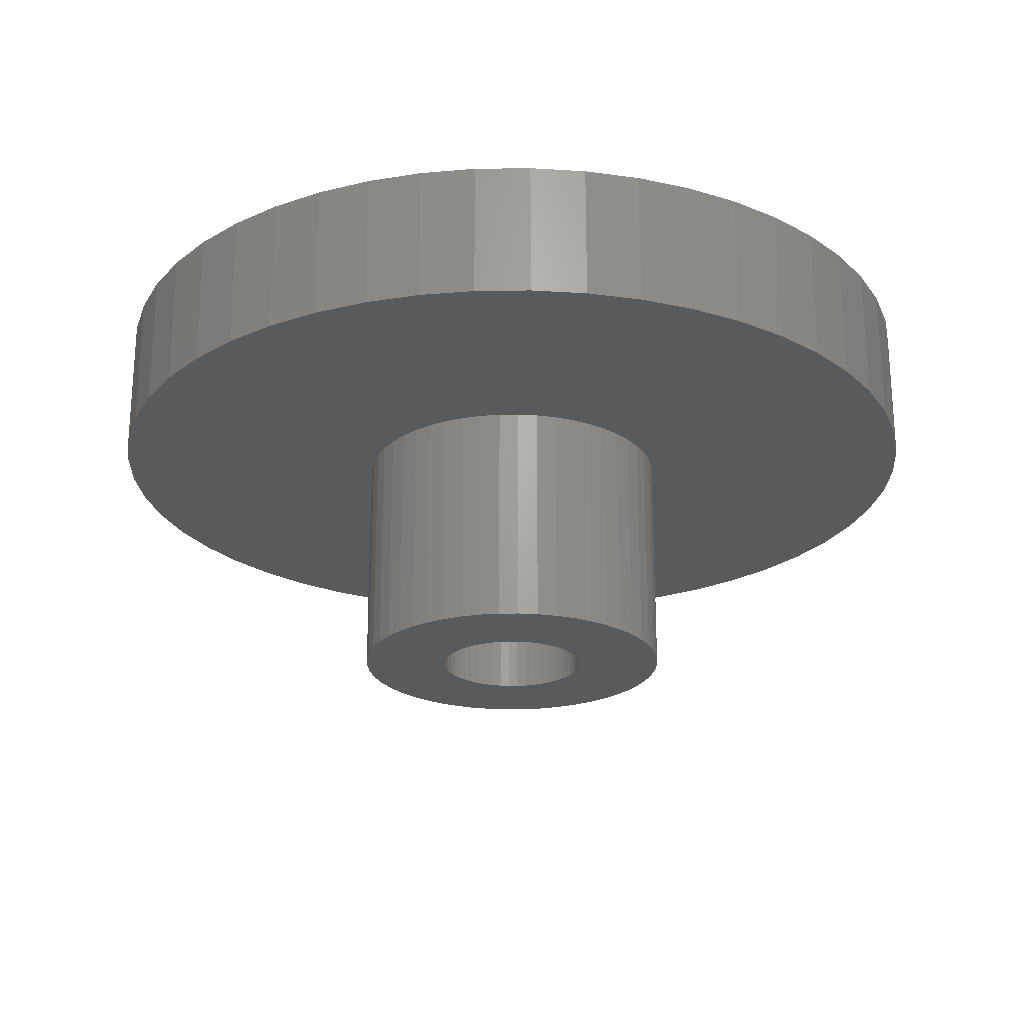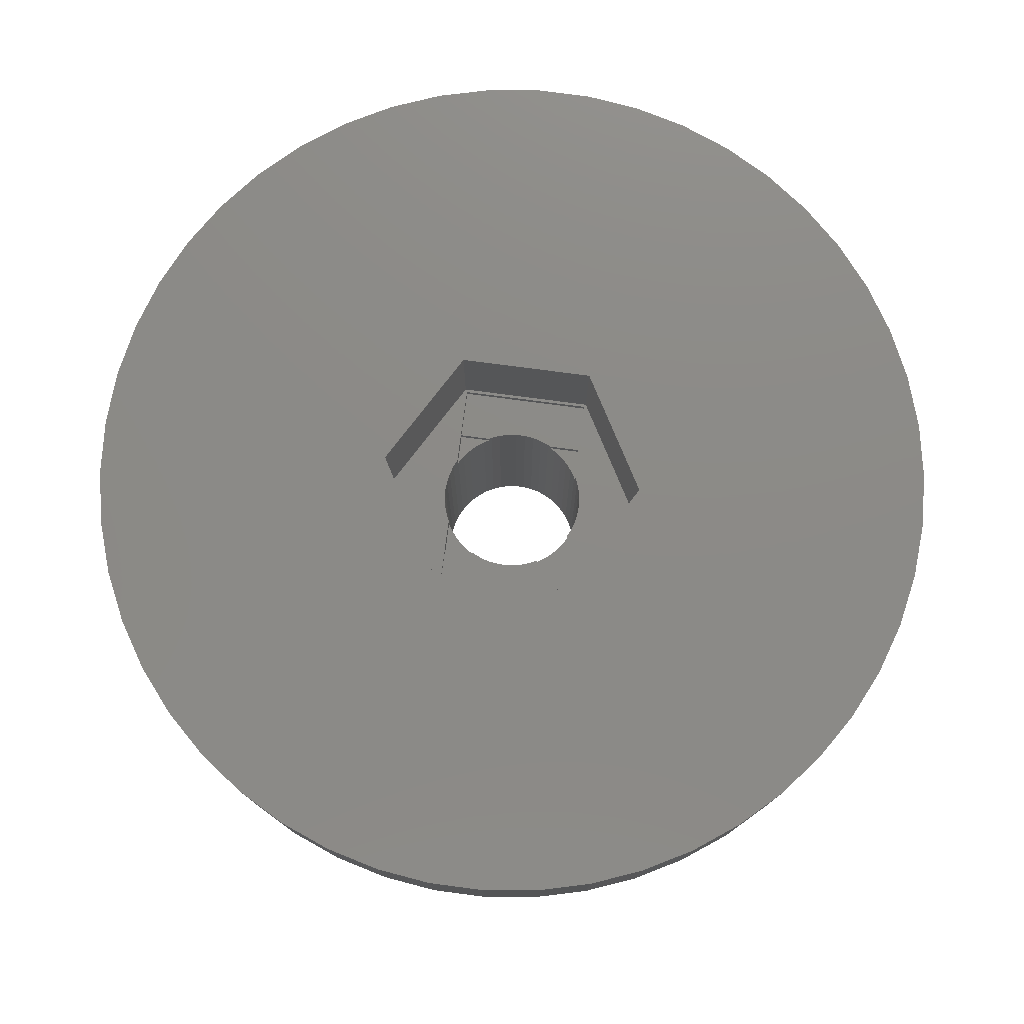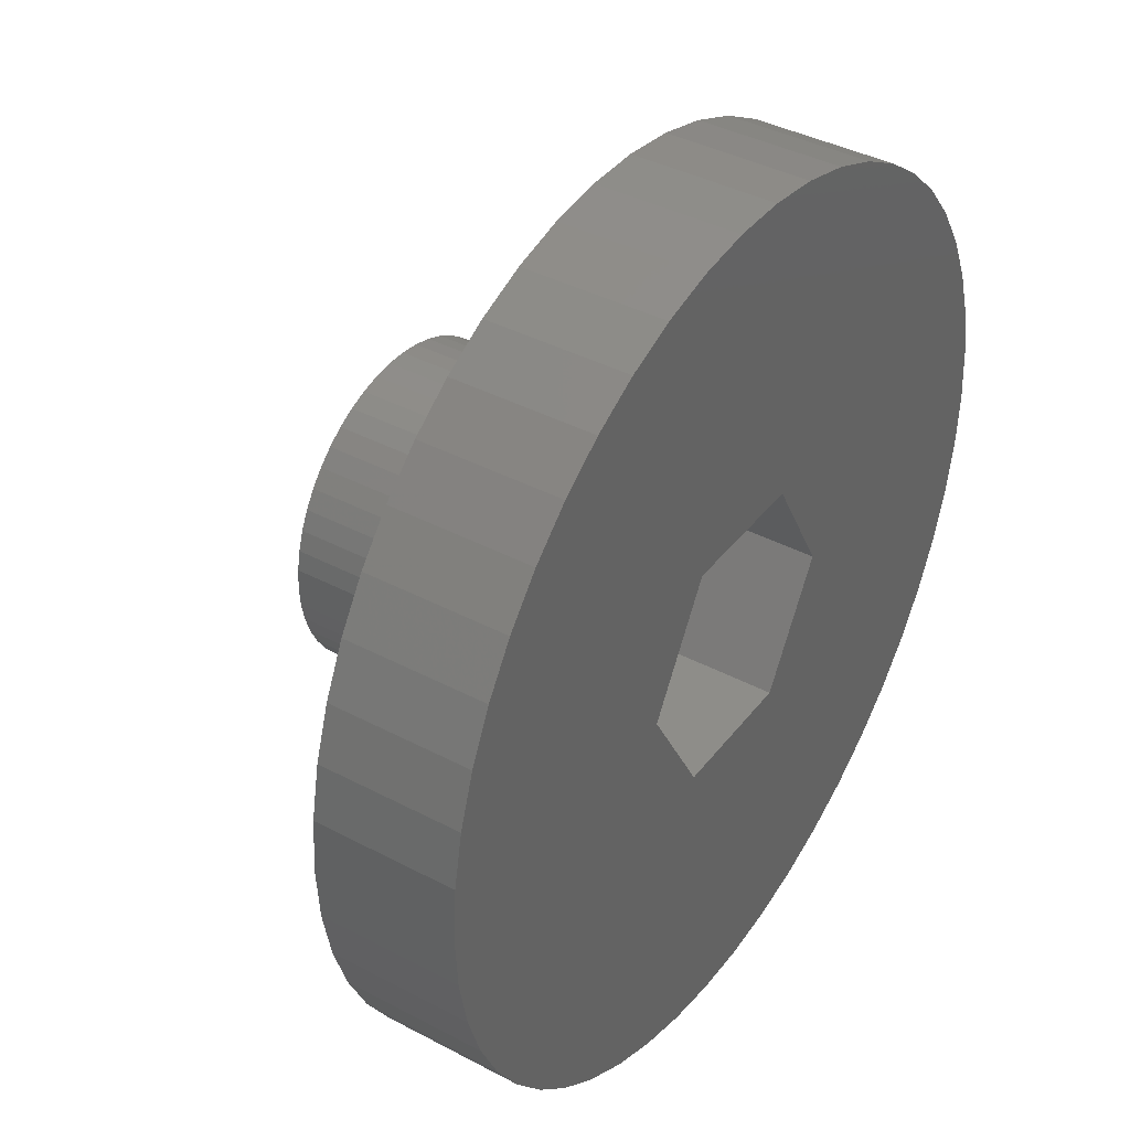
<metadata>
{"format":"stl","ext":"stl","renderer":"f3d","projection":"perspective","resolution":1024,"background":"white","views":[{"elev":-23.2,"azim":8.4,"up":"+Z"},{"elev":77.2,"azim":7.5,"up":"+Z"},{"elev":39.4,"azim":-56.6,"up":"+Y"}]}
</metadata>
<code>
# stl→obj: 344 verts, 688 faces
v 19 0 25
v 18.85 2.381 19
v 18.85 2.381 25
v 19 0 19
v -19 0 19
v -18.85 2.381 25
v -18.85 2.381 19
v -19 0 25
v 1.193 18.96 19
v -1.193 18.96 25
v 1.193 18.96 25
v -1.193 18.96 19
v -1.193 -18.96 19
v 1.193 -18.96 25
v -1.193 -18.96 25
v 1.193 -18.96 19
v 13.85 13.01 19
v 12.11 14.64 25
v 13.85 13.01 25
v 12.11 14.64 19
v -12.11 14.64 19
v -13.85 13.01 25
v -12.11 14.64 25
v -13.85 13.01 19
v -5.871 18.07 19
v -8.09 17.19 25
v -5.871 18.07 25
v -8.09 17.19 19
v 17.67 6.994 25
v 16.65 9.153 19
v 16.65 9.153 25
v 17.67 6.994 19
v 18.4 4.725 19
v 18.4 4.725 25
v 15.37 11.17 19
v 15.37 11.17 25
v 8.09 17.19 19
v 5.871 18.07 25
v 8.09 17.19 25
v 5.871 18.07 19
v 10.18 16.04 19
v 10.18 16.04 25
v -16.65 9.153 19
v -15.37 11.17 25
v -15.37 11.17 19
v -16.65 9.153 25
v -18.4 4.725 19
v -17.67 6.994 25
v -17.67 6.994 19
v -18.4 4.725 25
v -10.18 16.04 19
v -10.18 16.04 25
v -3.56 18.66 19
v -3.56 18.66 25
v 3.56 18.66 25
v 3.56 18.66 19
v 5.914 0 25
v 18.85 -2.381 25
v 18.4 -4.725 25
v 17.67 -6.994 25
v 2.957 5.122 25
v 16.65 -9.153 25
v 2.957 -5.122 25
v 15.37 -11.17 25
v 13.85 -13.01 25
v 12.11 -14.64 25
v 10.18 -16.04 25
v -2.957 5.122 25
v 8.09 -17.19 25
v 5.871 -18.07 25
v 3.56 -18.66 25
v -2.957 -5.122 25
v -3.56 -18.66 25
v -5.871 -18.07 25
v -16.65 -9.153 25
v -5.914 0 25
v -8.09 -17.19 25
v -10.18 -16.04 25
v -12.11 -14.64 25
v -13.85 -13.01 25
v -15.37 -11.17 25
v -17.67 -6.994 25
v -18.4 -4.725 25
v -18.85 -2.381 25
v 18.85 -2.381 19
v 12.11 -14.64 19
v 13.85 -13.01 19
v 18.4 -4.725 19
v -16.65 -9.153 19
v -17.67 -6.994 19
v 7 0 19
v 6.945 -0.8773 19
v 6.78 -1.741 19
v 17.67 -6.994 19
v 6.945 0.8773 19
v 6.508 -2.577 19
v 16.65 -9.153 19
v 6.134 -3.372 19
v 15.37 -11.17 19
v 6.78 1.741 19
v 5.663 -4.114 19
v 5.103 -4.792 19
v 6.508 2.577 19
v 4.462 -5.394 19
v 10.18 -16.04 19
v 3.751 -5.91 19
v 8.09 -17.19 19
v 6.134 3.372 19
v 2.98 -6.334 19
v 5.871 -18.07 19
v 2.163 -6.657 19
v 3.56 -18.66 19
v 1.312 -6.876 19
v 0.4395 -6.986 19
v -0.4395 -6.986 19
v -1.312 -6.876 19
v -3.56 -18.66 19
v -2.163 -6.657 19
v -5.871 -18.07 19
v -2.98 -6.334 19
v -8.09 -17.19 19
v -3.751 -5.91 19
v -10.18 -16.04 19
v -4.462 -5.394 19
v -12.11 -14.64 19
v -5.103 -4.792 19
v -13.85 -13.01 19
v -5.663 -4.114 19
v -15.37 -11.17 19
v -6.134 -3.372 19
v 5.663 4.114 19
v 5.103 4.792 19
v 4.462 5.394 19
v 3.751 5.91 19
v 2.98 6.334 19
v 2.163 6.657 19
v 1.312 6.876 19
v 0.4395 6.986 19
v -0.4395 6.986 19
v -1.312 6.876 19
v -2.163 6.657 19
v -2.98 6.334 19
v -3.751 5.91 19
v -4.462 5.394 19
v -5.103 4.792 19
v -5.663 4.114 19
v -6.134 3.372 19
v -6.508 2.577 19
v -6.78 1.741 19
v -6.945 0.8773 19
v -7 0 19
v -6.508 -2.577 19
v -6.78 -1.741 19
v -18.4 -4.725 19
v -6.945 -0.8773 19
v -18.85 -2.381 19
v -6.78 1.741 9
v -6.508 2.577 9
v 5.663 4.114 9
v 6.134 3.372 9
v 2.98 6.334 9
v 2.163 6.657 9
v -2.163 6.657 9
v -2.98 6.334 9
v -6.134 3.372 9
v 7 0 9
v 6.945 -0.8773 9
v 2.163 -6.657 9
v 2.98 -6.334 9
v 5.103 4.792 9
v 4.462 5.394 9
v 0.4395 6.986 9
v -0.4395 6.986 9
v -5.663 4.114 9
v -5.103 4.792 9
v -4.462 5.394 9
v 3.751 -5.91 9
v 4.462 -5.394 9
v 6.508 -2.577 9
v 6.134 -3.372 9
v 1.312 -6.876 9
v 1.312 6.876 9
v 3.751 5.91 9
v -7 0 9
v -6.945 0.8773 9
v -1.312 6.876 9
v -3.751 5.91 9
v 6.945 0.8773 9
v 5.663 -4.114 9
v 5.103 -4.792 9
v -5.663 -4.114 9
v -6.134 -3.372 9
v 0.4395 -6.986 9
v 6.508 2.577 9
v 6.78 1.741 9
v 6.78 -1.741 9
v -0.4395 -6.986 9
v -2.98 -6.334 9
v -2.163 -6.657 9
v -6.945 -0.8773 9
v -6.508 -2.577 9
v -6.78 -1.741 9
v -5.103 -4.792 9
v -4.462 -5.394 9
v -1.312 -6.876 9
v -3.751 -5.91 9
v 3.25 0 9
v 3.224 -0.4073 9
v 3.148 -0.8082 9
v 3.224 0.4073 9
v 3.022 -1.196 9
v 2.848 -1.566 9
v 3.148 0.8082 9
v 2.629 -1.91 9
v 2.369 -2.225 9
v 3.022 1.196 9
v 2.072 -2.504 9
v 2.848 1.566 9
v 1.741 -2.744 9
v 1.384 -2.941 9
v 1.004 -3.091 9
v 0.609 -3.192 9
v 0.2041 -3.244 9
v -0.2041 -3.244 9
v -0.609 -3.192 9
v -1.004 -3.091 9
v -1.384 -2.941 9
v -1.741 -2.744 9
v -2.072 -2.504 9
v -2.369 -2.225 9
v -2.629 -1.91 9
v -2.848 -1.566 9
v 2.629 1.91 9
v 2.369 2.225 9
v 2.072 2.504 9
v 1.741 2.744 9
v 1.384 2.941 9
v 1.004 3.091 9
v 0.609 3.192 9
v 0.2041 3.244 9
v -0.2041 3.244 9
v -0.609 3.192 9
v -1.004 3.091 9
v -1.384 2.941 9
v -1.741 2.744 9
v -2.072 2.504 9
v -2.369 2.225 9
v -2.629 1.91 9
v -2.848 1.566 9
v -3.022 1.196 9
v -3.148 0.8082 9
v -3.224 0.4073 9
v -3.25 0 9
v -3.022 -1.196 9
v -3.148 -0.8082 9
v -3.224 -0.4073 9
v -2.875 -1.508 20
v -2.875 -2.875 19.7
v -2.875 -1.508 19.4
v -2.875 -5 20
v -2.875 -5 19.7
v -2.875 -2.875 19.4
v -2.875 5 20
v -2.875 2.875 19.7
v -2.875 5 19.7
v -2.875 1.508 20
v -2.875 1.508 19.4
v -2.875 2.875 19.4
v -2.957 -5.122 20
v -5.914 0 20
v -3.022 -1.196 20
v -3.148 -0.8082 20
v -3.224 -0.4073 20
v -3.25 0 20
v 2.957 5.122 20
v 2.875 5 20
v -2.957 5.122 20
v -3.022 1.196 20
v -3.148 0.8082 20
v -3.224 0.4073 20
v 5.914 0 20
v 3.224 0.4073 20
v 3.25 0 20
v 3.148 0.8082 20
v 3.022 1.196 20
v 2.875 1.508 20
v 3.224 -0.4073 20
v 3.148 -0.8082 20
v 3.022 -1.196 20
v 2.875 -1.508 20
v 2.957 -5.122 20
v 2.875 -5 20
v 2.875 -2.875 19.7
v 2.875 -1.508 19.4
v 2.875 -2.875 19.4
v 2.875 -5 19.7
v 2.875 2.875 19.4
v 2.875 1.508 19.4
v 2.875 2.875 19.7
v 2.875 5 19.7
v 1.503 -2.875 19.7
v 1.384 -2.941 19.7
v 1.004 -3.091 19.7
v 0.609 -3.192 19.7
v 0.2041 -3.244 19.7
v -0.2041 -3.244 19.7
v -0.609 -3.192 19.7
v -1.004 -3.091 19.7
v -1.384 -2.941 19.7
v -1.503 -2.875 19.7
v 1.503 2.875 19.7
v 1.384 2.941 19.7
v 1.004 3.091 19.7
v 0.609 3.192 19.7
v 0.2041 3.244 19.7
v -0.2041 3.244 19.7
v -0.609 3.192 19.7
v -1.004 3.091 19.7
v -1.384 2.941 19.7
v -1.503 2.875 19.7
v 1.503 2.875 19.4
v -1.503 2.875 19.4
v -1.741 -2.744 19.4
v -1.503 -2.875 19.4
v -2.072 -2.504 19.4
v -2.369 -2.225 19.4
v -2.629 -1.91 19.4
v -2.848 -1.566 19.4
v 2.848 1.566 19.4
v 2.629 1.91 19.4
v 2.369 2.225 19.4
v 2.072 2.504 19.4
v 1.741 2.744 19.4
v -1.741 2.744 19.4
v -2.072 2.504 19.4
v -2.369 2.225 19.4
v -2.629 1.91 19.4
v -2.848 1.566 19.4
v 2.848 -1.566 19.4
v 2.629 -1.91 19.4
v 2.369 -2.225 19.4
v 2.072 -2.504 19.4
v 1.741 -2.744 19.4
v 1.503 -2.875 19.4
f 1 2 3
f 2 1 4
f 5 6 7
f 6 5 8
f 9 10 11
f 10 9 12
f 13 14 15
f 14 13 16
f 17 18 19
f 18 17 20
f 21 22 23
f 22 21 24
f 25 26 27
f 26 25 28
f 29 30 31
f 30 29 32
f 3 33 34
f 33 3 2
f 31 35 36
f 35 31 30
f 37 38 39
f 38 37 40
f 41 39 42
f 39 41 37
f 43 44 45
f 44 43 46
f 45 22 24
f 22 45 44
f 47 48 49
f 48 47 50
f 51 23 52
f 23 51 21
f 53 27 54
f 27 53 25
f 34 32 29
f 32 34 33
f 36 17 19
f 17 36 35
f 40 55 38
f 55 40 56
f 56 11 55
f 11 56 9
f 20 42 18
f 42 20 41
f 49 46 43
f 46 49 48
f 7 50 47
f 50 7 6
f 57 1 3
f 57 3 34
f 1 57 58
f 57 34 29
f 58 57 59
f 57 29 31
f 59 57 60
f 61 31 36
f 60 57 62
f 61 36 19
f 63 62 57
f 61 19 18
f 62 63 64
f 61 18 42
f 64 63 65
f 61 42 39
f 65 63 66
f 66 63 67
f 61 39 38
f 61 38 55
f 31 61 57
f 11 61 55
f 10 61 11
f 10 68 61
f 54 68 10
f 27 68 54
f 26 68 27
f 52 68 26
f 67 63 69
f 69 63 70
f 70 63 71
f 63 14 71
f 63 15 14
f 72 15 63
f 72 73 15
f 72 74 73
f 75 72 76
f 23 68 52
f 72 77 74
f 22 68 23
f 72 78 77
f 44 68 22
f 72 79 78
f 46 68 44
f 72 80 79
f 68 46 76
f 72 81 80
f 48 76 46
f 72 75 81
f 50 76 48
f 76 82 75
f 6 76 50
f 76 83 82
f 8 76 6
f 76 84 83
f 76 8 84
f 12 54 10
f 54 12 53
f 58 4 1
f 4 58 85
f 86 65 66
f 65 86 87
f 59 85 58
f 85 59 88
f 89 82 90
f 82 89 75
f 91 4 85
f 92 85 88
f 4 91 2
f 93 88 94
f 95 2 91
f 96 94 97
f 2 95 33
f 98 97 99
f 100 33 95
f 101 99 87
f 33 100 32
f 102 87 86
f 103 32 100
f 104 86 105
f 32 103 30
f 106 105 107
f 108 30 103
f 30 108 35
f 85 92 91
f 88 93 92
f 94 96 93
f 97 98 96
f 109 107 110
f 99 101 98
f 87 102 101
f 86 104 102
f 105 106 104
f 111 110 112
f 107 109 106
f 110 111 109
f 112 113 111
f 16 113 112
f 16 114 113
f 16 115 114
f 13 115 16
f 13 116 115
f 117 116 13
f 116 117 118
f 119 118 117
f 118 119 120
f 121 120 119
f 120 121 122
f 123 122 121
f 122 123 124
f 125 124 123
f 124 125 126
f 127 126 125
f 126 127 128
f 129 128 127
f 128 129 130
f 131 35 108
f 35 131 17
f 132 17 131
f 17 132 20
f 133 20 132
f 20 133 41
f 134 41 133
f 41 134 37
f 135 37 134
f 37 135 40
f 136 40 135
f 40 136 56
f 137 56 136
f 137 9 56
f 138 9 137
f 139 9 138
f 139 12 9
f 140 12 139
f 53 140 141
f 25 141 142
f 140 53 12
f 28 142 143
f 51 143 144
f 21 144 145
f 24 145 146
f 141 25 53
f 45 146 147
f 43 147 148
f 49 148 149
f 47 149 150
f 7 150 151
f 89 130 129
f 142 28 25
f 130 89 152
f 143 51 28
f 90 152 89
f 144 21 51
f 152 90 153
f 145 24 21
f 154 153 90
f 146 45 24
f 153 154 155
f 147 43 45
f 156 155 154
f 148 49 43
f 155 156 151
f 149 47 49
f 5 151 156
f 150 7 47
f 151 5 7
f 110 69 70
f 69 110 107
f 28 52 26
f 52 28 51
f 65 99 64
f 99 65 87
f 107 67 69
f 67 107 105
f 62 94 60
f 94 62 97
f 121 74 77
f 74 121 119
f 127 81 129
f 81 127 80
f 90 83 154
f 83 90 82
f 112 70 71
f 70 112 110
f 16 71 14
f 71 16 112
f 64 97 62
f 97 64 99
f 105 66 67
f 66 105 86
f 60 88 59
f 88 60 94
f 117 15 73
f 15 117 13
f 125 78 79
f 78 125 123
f 119 73 74
f 73 119 117
f 127 79 80
f 79 127 125
f 129 75 89
f 75 129 81
f 154 84 156
f 84 154 83
f 156 8 5
f 8 156 84
f 123 77 78
f 77 123 121
f 157 148 158
f 148 157 149
f 108 159 131
f 159 108 160
f 161 136 135
f 136 161 162
f 163 142 141
f 142 163 164
f 158 147 165
f 147 158 148
f 92 166 91
f 166 92 167
f 168 109 111
f 109 168 169
f 170 133 132
f 133 170 171
f 172 139 138
f 139 172 173
f 174 145 175
f 145 174 146
f 176 145 144
f 145 176 175
f 177 104 106
f 104 177 178
f 98 179 96
f 179 98 180
f 181 111 113
f 111 181 168
f 131 170 132
f 170 131 159
f 162 137 136
f 137 162 182
f 182 138 137
f 138 182 172
f 171 134 133
f 134 171 183
f 183 135 134
f 135 183 161
f 184 150 185
f 150 184 151
f 185 149 157
f 149 185 150
f 165 146 174
f 146 165 147
f 173 140 139
f 140 173 186
f 186 141 140
f 141 186 163
f 164 143 142
f 143 164 187
f 187 144 143
f 144 187 176
f 91 188 95
f 188 91 166
f 102 189 101
f 189 102 190
f 101 180 98
f 180 101 189
f 191 130 192
f 130 191 128
f 193 113 114
f 113 193 181
f 178 102 104
f 102 178 190
f 103 160 108
f 160 103 194
f 100 194 103
f 194 100 195
f 95 195 100
f 195 95 188
f 93 167 92
f 167 93 196
f 197 114 115
f 114 197 193
f 198 118 120
f 118 198 199
f 200 151 184
f 151 200 155
f 201 153 202
f 153 201 152
f 192 152 201
f 152 192 130
f 169 106 109
f 106 169 177
f 96 196 93
f 196 96 179
f 203 124 126
f 124 203 204
f 199 116 118
f 116 199 205
f 204 122 124
f 122 204 206
f 206 120 122
f 120 206 198
f 207 166 167
f 208 167 196
f 166 207 188
f 209 196 179
f 210 188 207
f 211 179 180
f 188 210 195
f 212 180 189
f 213 195 210
f 214 189 190
f 195 213 194
f 215 190 178
f 216 194 213
f 217 178 177
f 194 216 160
f 218 160 216
f 167 208 207
f 196 209 208
f 179 211 209
f 219 177 169
f 180 212 211
f 189 214 212
f 190 215 214
f 220 169 168
f 178 217 215
f 177 219 217
f 169 220 219
f 221 168 181
f 168 221 220
f 181 222 221
f 193 222 181
f 193 223 222
f 193 224 223
f 197 224 193
f 197 225 224
f 205 225 197
f 225 205 226
f 199 226 205
f 226 199 227
f 198 227 199
f 227 198 228
f 206 228 198
f 228 206 229
f 204 229 206
f 229 204 230
f 203 230 204
f 230 203 231
f 191 231 203
f 231 191 232
f 192 232 191
f 160 218 159
f 233 159 218
f 159 233 170
f 234 170 233
f 170 234 171
f 235 171 234
f 171 235 183
f 236 183 235
f 183 236 161
f 237 161 236
f 161 237 162
f 238 162 237
f 162 238 182
f 239 182 238
f 239 172 182
f 240 172 239
f 241 172 240
f 241 173 172
f 242 173 241
f 186 242 243
f 242 186 173
f 163 243 244
f 164 244 245
f 187 245 246
f 243 163 186
f 176 246 247
f 175 247 248
f 174 248 249
f 244 164 163
f 165 249 250
f 158 250 251
f 157 251 252
f 185 252 253
f 232 192 254
f 245 187 164
f 201 254 192
f 246 176 187
f 254 201 255
f 247 175 176
f 202 255 201
f 248 174 175
f 255 202 256
f 249 165 174
f 200 256 202
f 250 158 165
f 256 200 253
f 251 157 158
f 184 253 200
f 252 185 157
f 253 184 185
f 202 155 200
f 155 202 153
f 203 128 191
f 128 203 126
f 205 115 116
f 115 205 197
f 257 258 259
f 260 258 257
f 258 260 261
f 259 258 262
f 263 264 265
f 266 264 263
f 267 264 266
f 264 267 268
f 257 269 260
f 270 257 271
f 270 271 272
f 270 272 273
f 270 273 274
f 257 270 269
f 275 263 276
f 277 263 275
f 277 266 263
f 270 266 277
f 266 270 278
f 278 270 279
f 279 270 280
f 280 270 274
f 281 282 283
f 281 284 282
f 281 285 284
f 286 281 275
f 286 275 276
f 281 286 285
f 287 281 283
f 288 281 287
f 289 281 288
f 290 281 289
f 281 290 291
f 292 291 290
f 260 291 292
f 291 260 269
f 293 294 295
f 294 293 290
f 292 293 296
f 293 292 290
f 297 298 299
f 299 276 300
f 299 286 276
f 286 299 298
f 265 276 263
f 276 265 300
f 301 296 293
f 302 296 301
f 303 296 302
f 304 296 303
f 305 296 304
f 306 296 305
f 261 306 307
f 261 307 308
f 261 308 309
f 261 310 258
f 310 261 309
f 306 261 296
f 300 311 299
f 300 312 311
f 300 313 312
f 300 314 313
f 300 315 314
f 300 316 315
f 265 316 300
f 316 265 317
f 317 265 318
f 318 265 319
f 265 320 319
f 320 265 264
f 296 260 292
f 260 296 261
f 321 299 311
f 299 321 297
f 268 320 264
f 320 268 322
f 323 262 324
f 325 262 323
f 326 262 325
f 327 262 326
f 328 262 327
f 262 328 259
f 297 329 298
f 297 330 329
f 297 331 330
f 297 332 331
f 297 333 332
f 333 297 321
f 268 334 322
f 268 335 334
f 268 336 335
f 268 337 336
f 268 338 337
f 338 268 267
f 339 295 294
f 340 295 339
f 341 295 340
f 342 295 341
f 343 295 342
f 295 343 344
f 295 301 293
f 301 295 344
f 324 258 310
f 258 324 262
f 218 298 329
f 216 298 218
f 285 298 216
f 298 285 286
f 279 250 278
f 250 279 251
f 218 330 233
f 330 218 329
f 238 312 313
f 312 238 237
f 244 318 319
f 318 244 243
f 266 278 267
f 267 249 338
f 250 267 278
f 267 250 249
f 209 287 208
f 287 209 288
f 240 314 315
f 314 240 239
f 236 332 333
f 332 236 235
f 280 251 279
f 251 280 252
f 337 247 336
f 247 337 248
f 334 245 322
f 322 319 320
f 244 322 245
f 322 244 319
f 242 316 317
f 316 242 241
f 207 282 210
f 282 207 283
f 211 288 209
f 288 211 289
f 217 343 342
f 343 217 219
f 210 284 213
f 284 210 282
f 213 285 216
f 285 213 284
f 235 331 332
f 331 235 234
f 233 331 234
f 331 233 330
f 241 315 316
f 315 241 240
f 239 313 314
f 313 239 238
f 312 321 311
f 237 321 312
f 236 321 237
f 321 236 333
f 274 252 280
f 252 274 253
f 338 248 337
f 248 338 249
f 243 317 318
f 317 243 242
f 246 334 335
f 334 246 245
f 247 335 336
f 335 247 246
f 208 283 207
f 283 208 287
f 214 339 212
f 339 214 340
f 223 306 305
f 306 223 224
f 271 255 272
f 255 271 254
f 259 271 257
f 271 259 254
f 232 259 328
f 259 232 254
f 222 305 304
f 305 222 223
f 215 340 214
f 340 215 341
f 273 253 274
f 253 273 256
f 221 304 303
f 304 221 222
f 343 219 344
f 344 302 301
f 220 344 219
f 344 220 302
f 220 303 302
f 303 220 221
f 215 342 341
f 342 215 217
f 211 294 289
f 212 294 211
f 294 212 339
f 289 294 290
f 228 325 323
f 325 228 229
f 225 308 307
f 308 225 226
f 224 307 306
f 307 224 225
f 326 231 327
f 231 326 230
f 229 326 325
f 326 229 230
f 272 256 273
f 256 272 255
f 309 324 310
f 227 324 309
f 228 324 227
f 324 228 323
f 327 232 328
f 232 327 231
f 226 309 308
f 309 226 227
f 76 277 68
f 277 76 270
f 277 61 68
f 61 277 275
f 291 57 281
f 57 291 63
f 281 61 275
f 61 281 57
f 291 72 63
f 72 291 269
f 72 270 76
f 270 72 269

</code>
